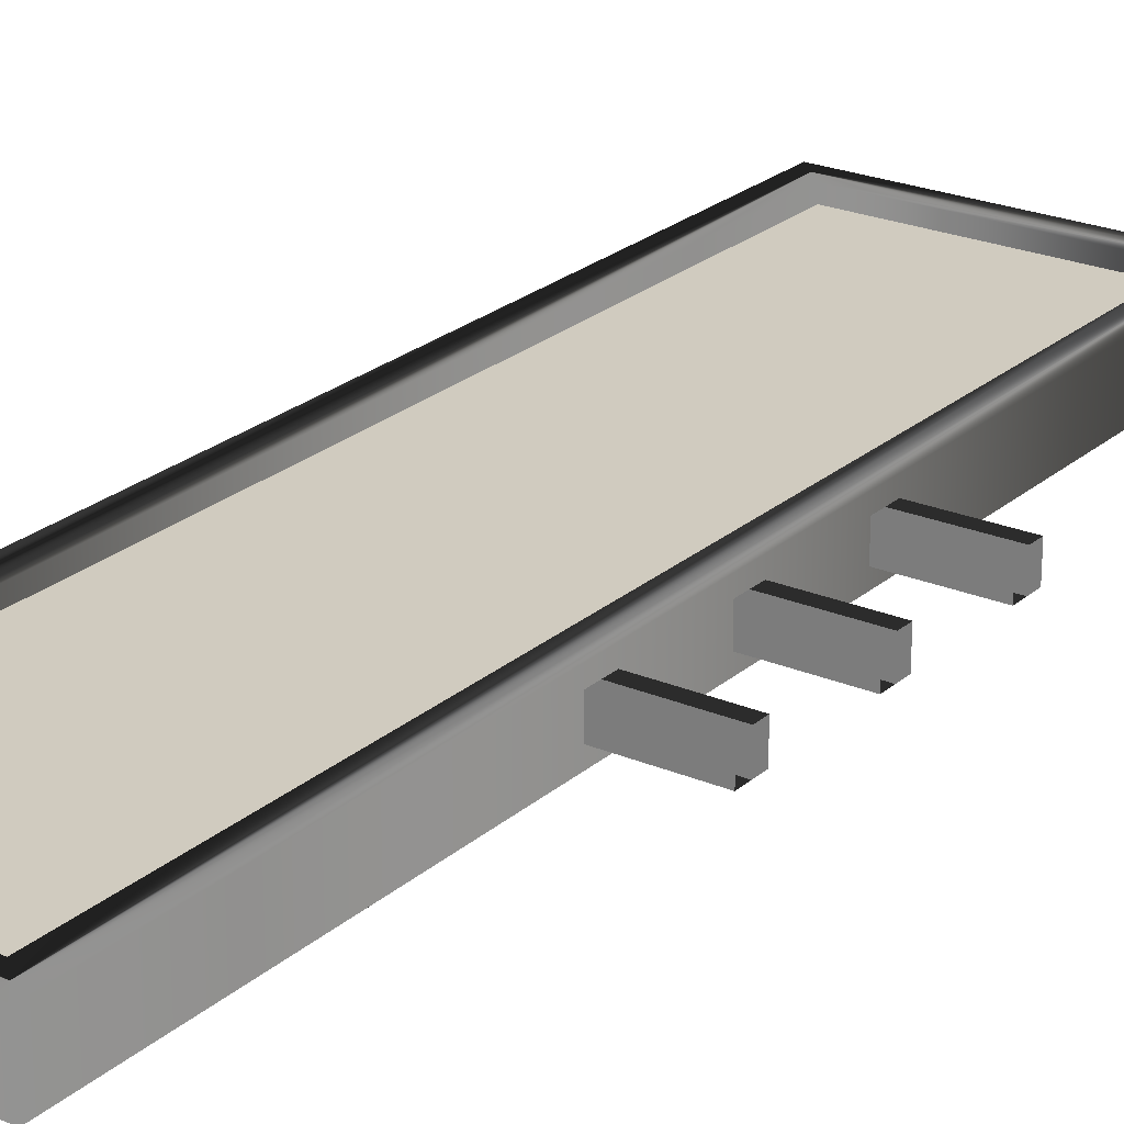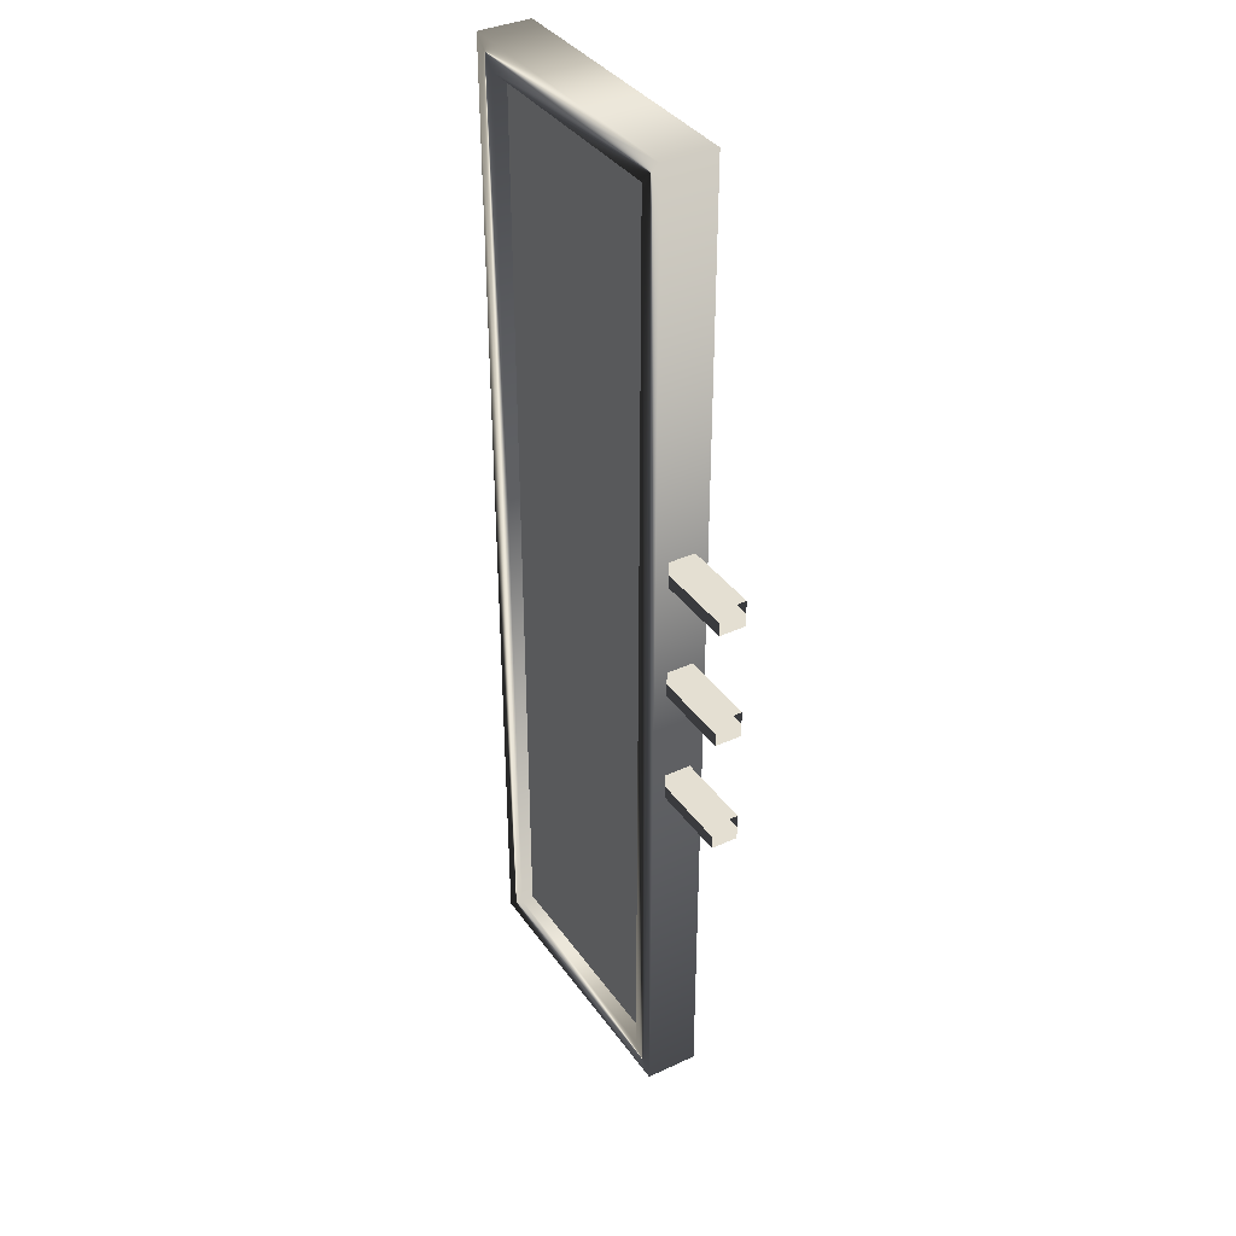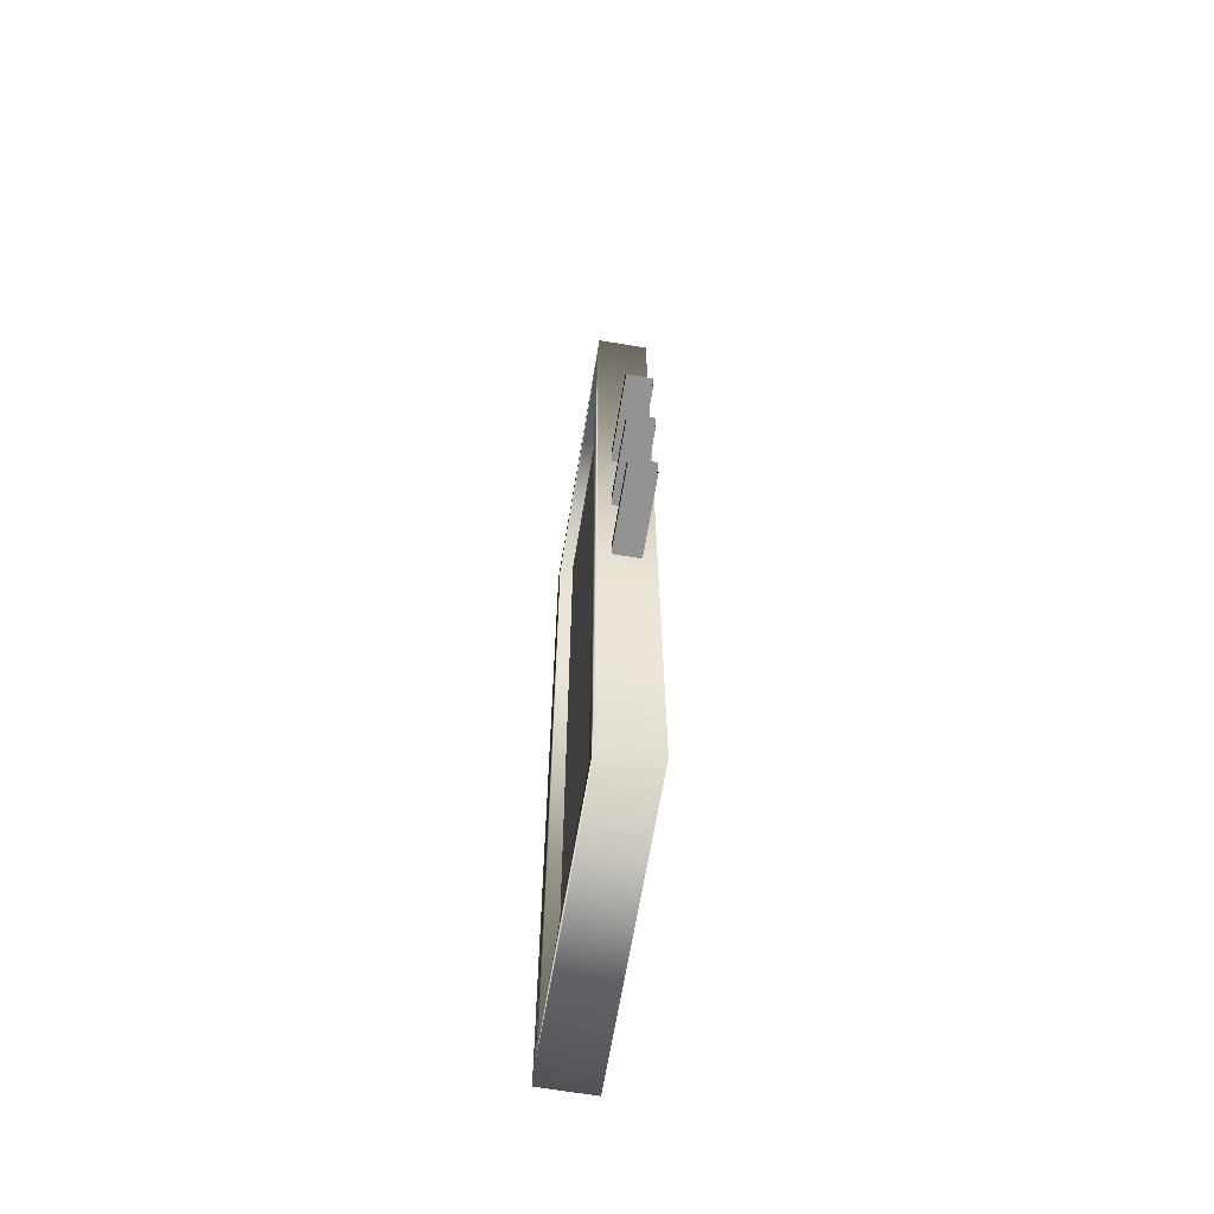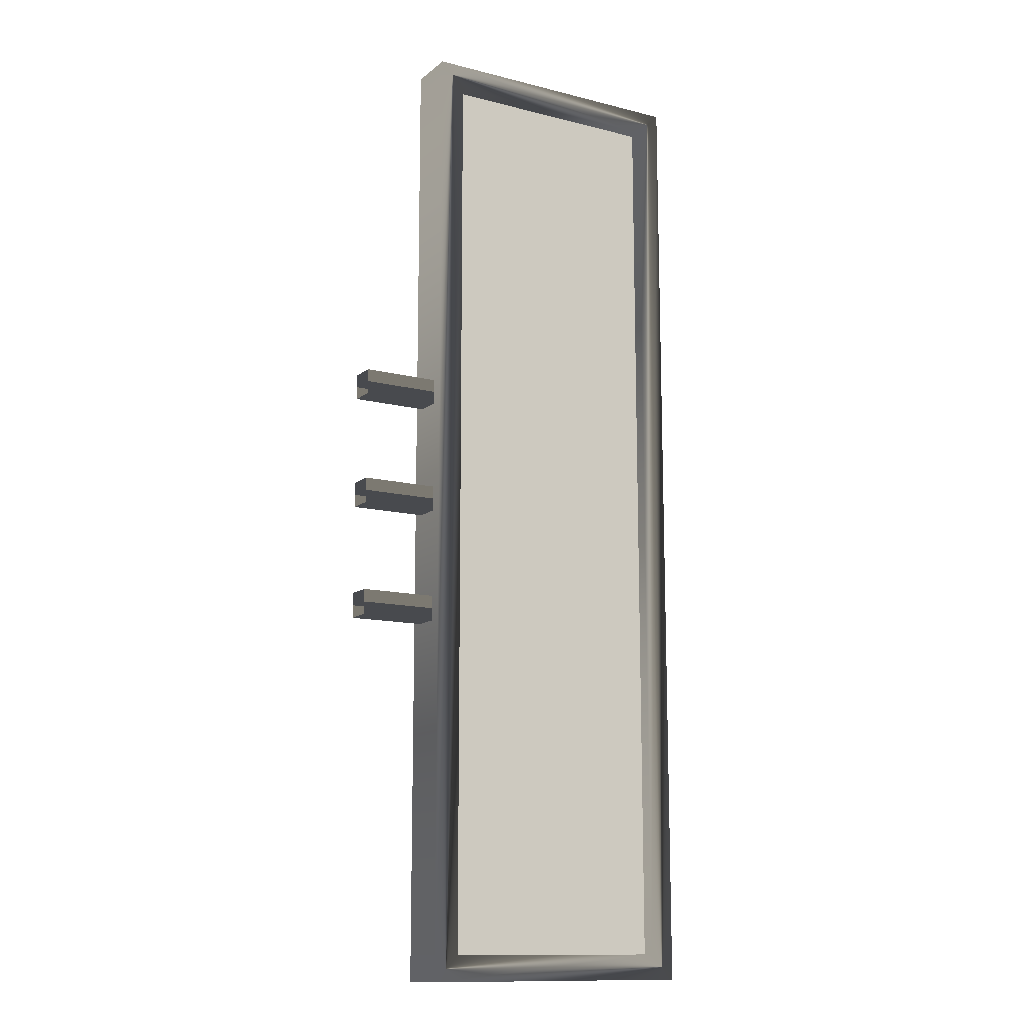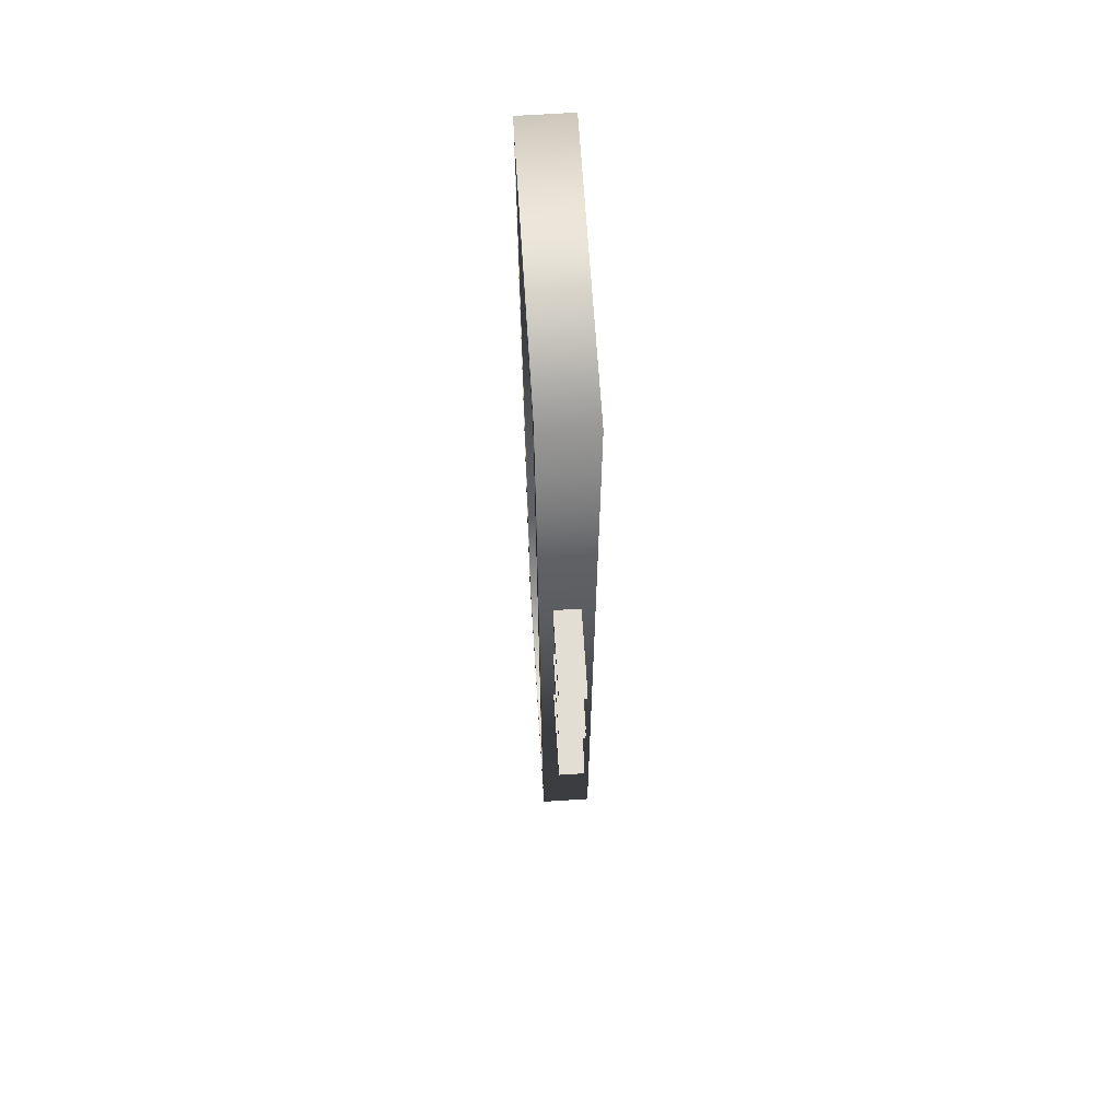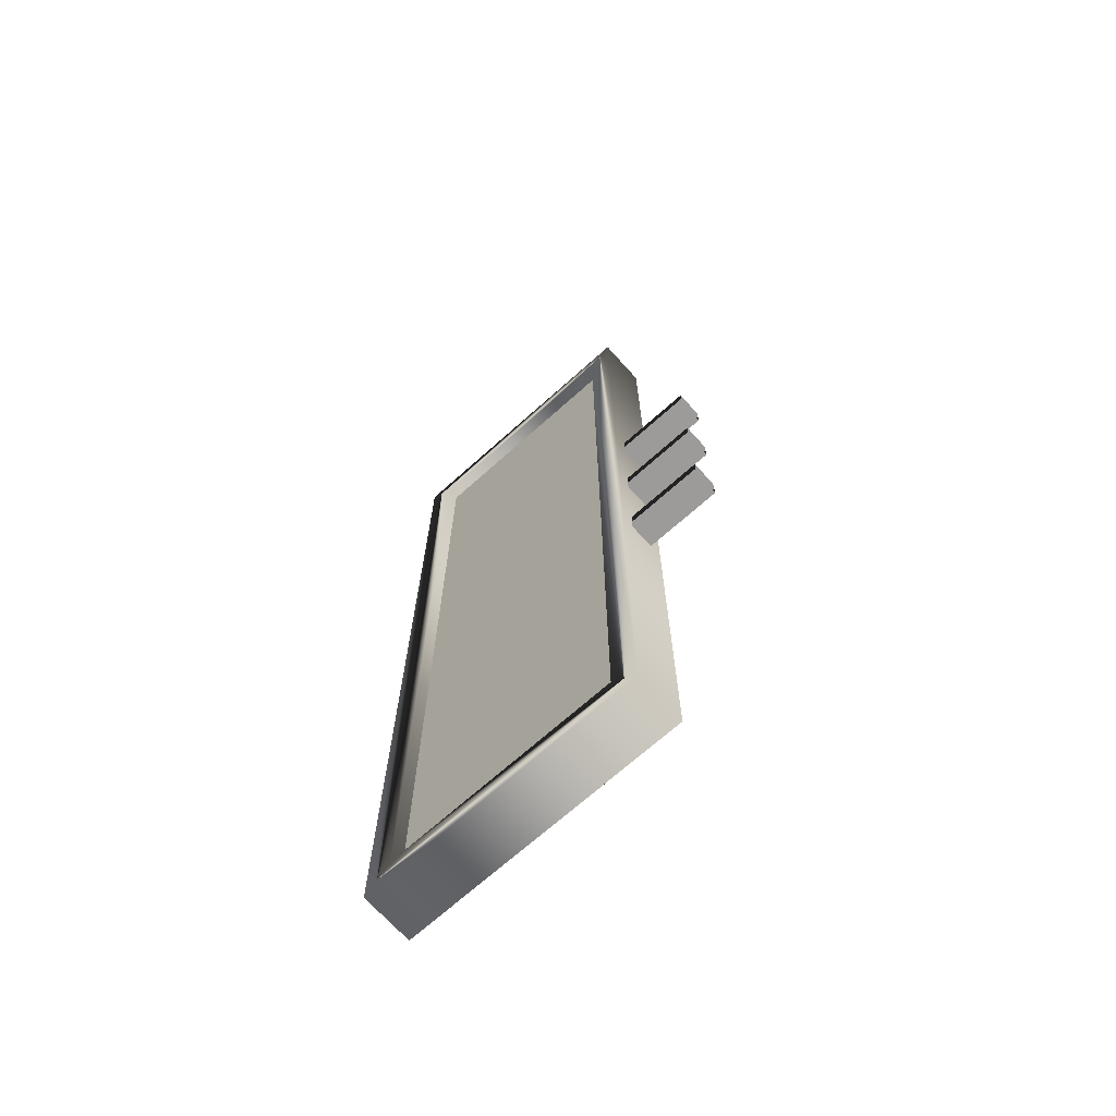
<metadata>
{"format":"obj","ext":"obj","renderer":"f3d","projection":"perspective","resolution":1024,"background":"white","views":[{"elev":23.7,"azim":35.4,"up":"+Z"},{"elev":37.0,"azim":59.1,"up":"+Y"},{"elev":-66.7,"azim":80.5,"up":"+Y"},{"elev":-12.9,"azim":149.8,"up":"+Y"},{"elev":67.2,"azim":86.3,"up":"+Y"},{"elev":-69.7,"azim":41.9,"up":"+Y"}]}
</metadata>
<code>
v  -1.5 -9.5 -0.4998
v  4 -9.5 -0.4998
v  -1.5 9.5 -0.4995
v  -1.5 -9.5 0.5002
v  4 -9.5 0.5002
v  -1.5 9.5 0.5005
v  4 9.5 -0.4998
v  4 9.5 0.5002
v  -1 -9 -0.4998
v  3.5 -9 -0.4998
v  -1 9 -0.4995
v  -1 -9 0.5002
v  3.5 -9 0.5002
v  -1 9 0.5005
v  3.5 9 -0.4998
v  3.5 9 0.5002
v  4 2.5 0.2505
v  5.5 2.5 -0.2498
v  4 2.5 -0.2498
v  5.5 2.5 0.2502
v  4 2 0.2505
v  5.5 2 -0.2498
v  4 2 -0.2498
v  5.5 2 0.2502
v  4 0.25 0.2505
v  5.5 0.25 -0.2498
v  4 0.25 -0.2498
v  5.5 0.25 0.2502
v  4 -0.25 0.2505
v  5.5 -0.25 -0.2498
v  4 -0.25 -0.2498
v  5.5 -0.25 0.2502
v  4 -2 0.2505
v  5.5 -2 -0.2498
v  4 -2 -0.2498
v  5.5 -2 0.2502
v  4 -2.5 0.2505
v  5.5 -2.5 -0.2498
v  4 -2.5 -0.2498
v  5.5 -2.5 0.2502
v  -1 -9 -0.2498
v  -1 9 -0.2495
v  -1 -9 0.2502
v  -1 9 0.2505
v  3.5 -9 -0.2498
v  3.5 9 -0.2495
v  3.5 -9 0.2502
v  3.5 9 0.2505
g objRegroup01
f 4 1 2
f 2 5 4
f 6 3 1
f 6 1 4
f 8 7 3
f 3 6 8
f 5 2 7
f 5 7 8
f 10 9 12
f 12 13 10
f 9 11 14
f 12 9 14
f 11 15 16
f 16 14 11
f 15 10 13
f 16 15 13
f 2 1 9
f 9 10 2
f 9 1 3
f 3 11 9
f 11 3 7
f 7 15 11
f 15 7 2
f 2 10 15
f 4 5 12
f 5 13 12
f 4 12 6
f 6 12 14
f 14 8 6
f 14 16 8
f 8 16 5
f 5 16 13
f 20 18 19
f 19 17 20
f 23 22 24
f 24 21 23
f 23 19 18
f 18 22 23
f 21 20 17
f 21 24 20
f 28 26 27
f 27 25 28
f 31 30 32
f 32 29 31
f 31 27 26
f 26 30 31
f 29 28 25
f 29 32 28
f 36 34 35
f 35 33 36
f 39 38 40
f 40 37 39
f 39 35 34
f 34 38 39
f 37 36 33
f 37 40 36
f 45 41 42
f 42 46 45
f 43 47 44
f 44 47 48
g

</code>
